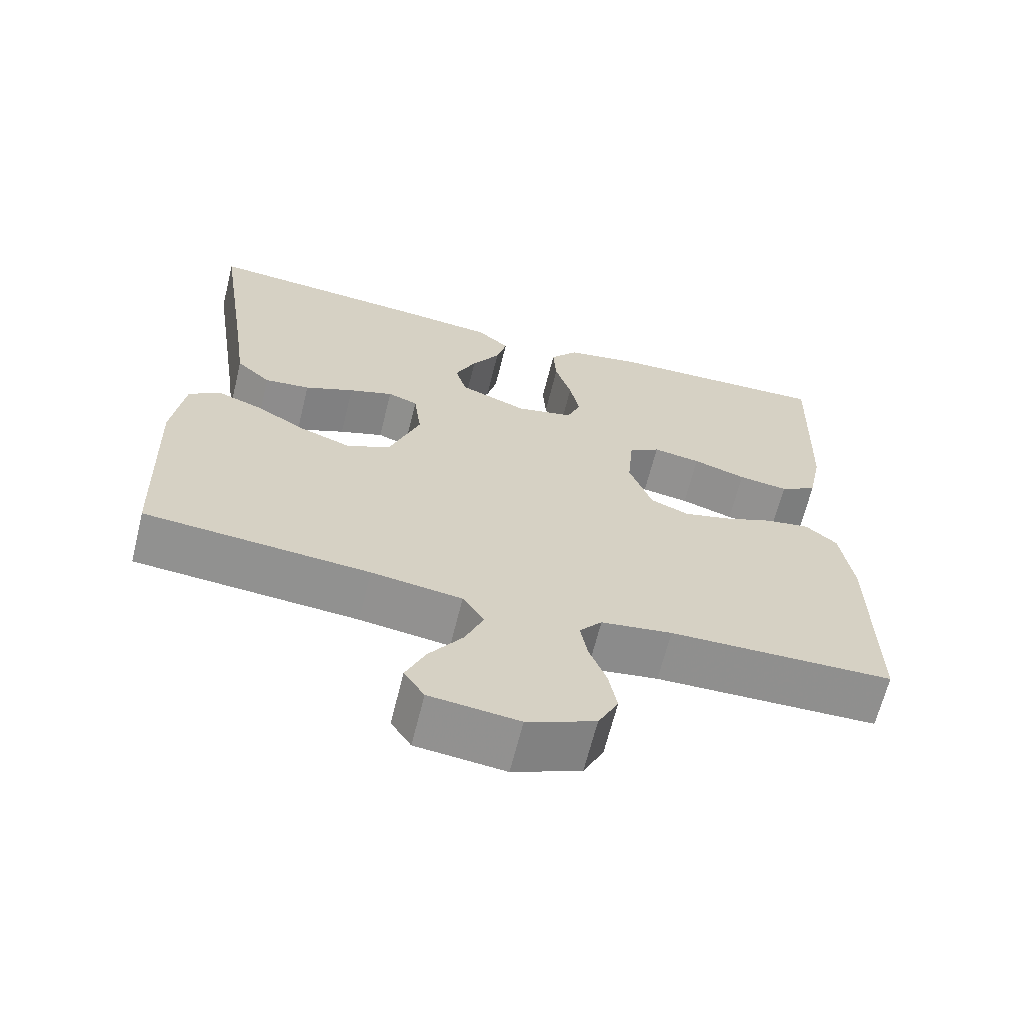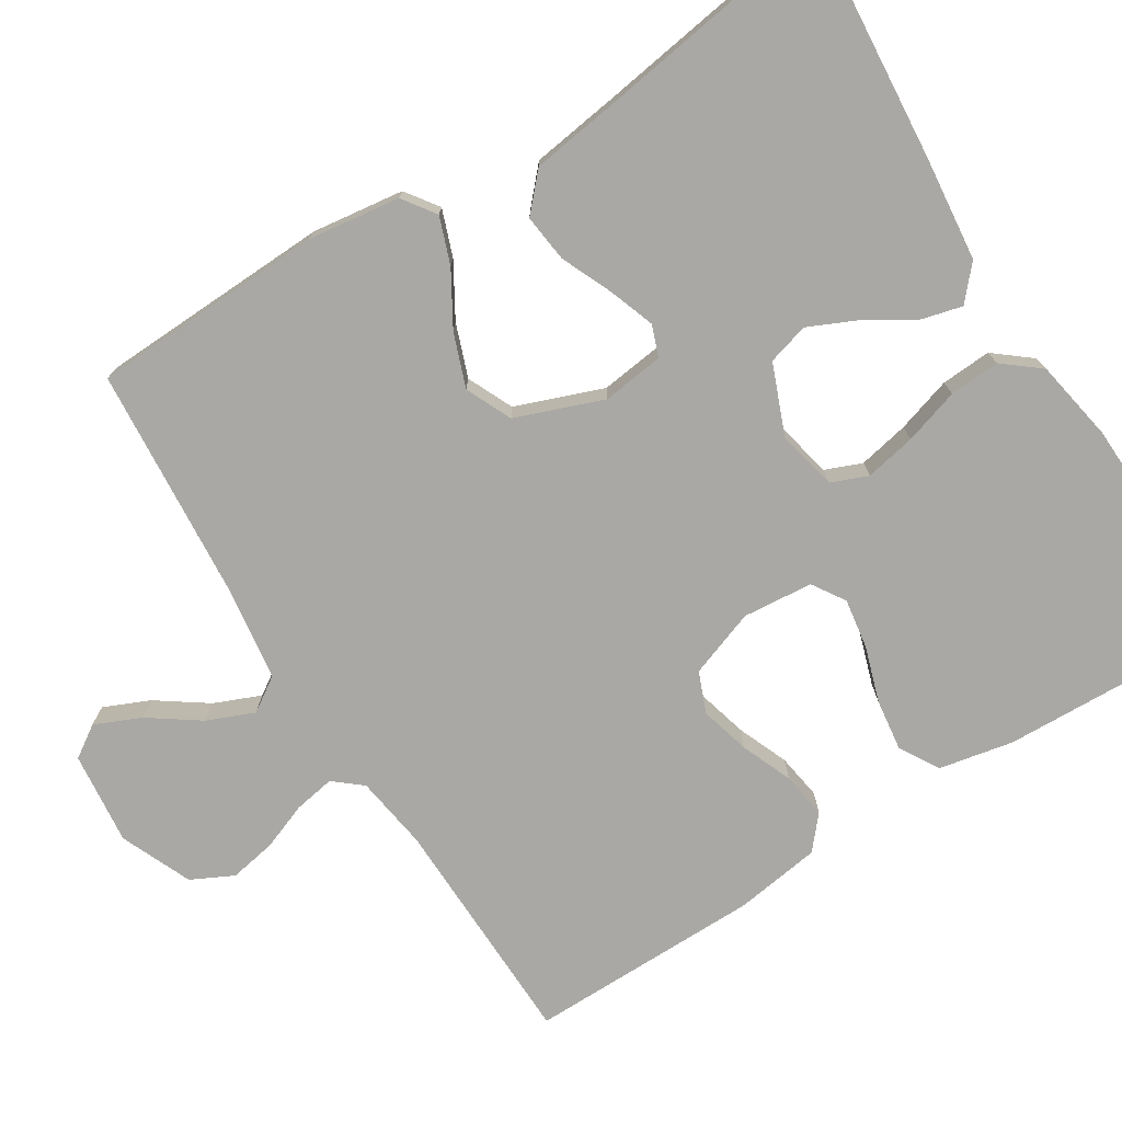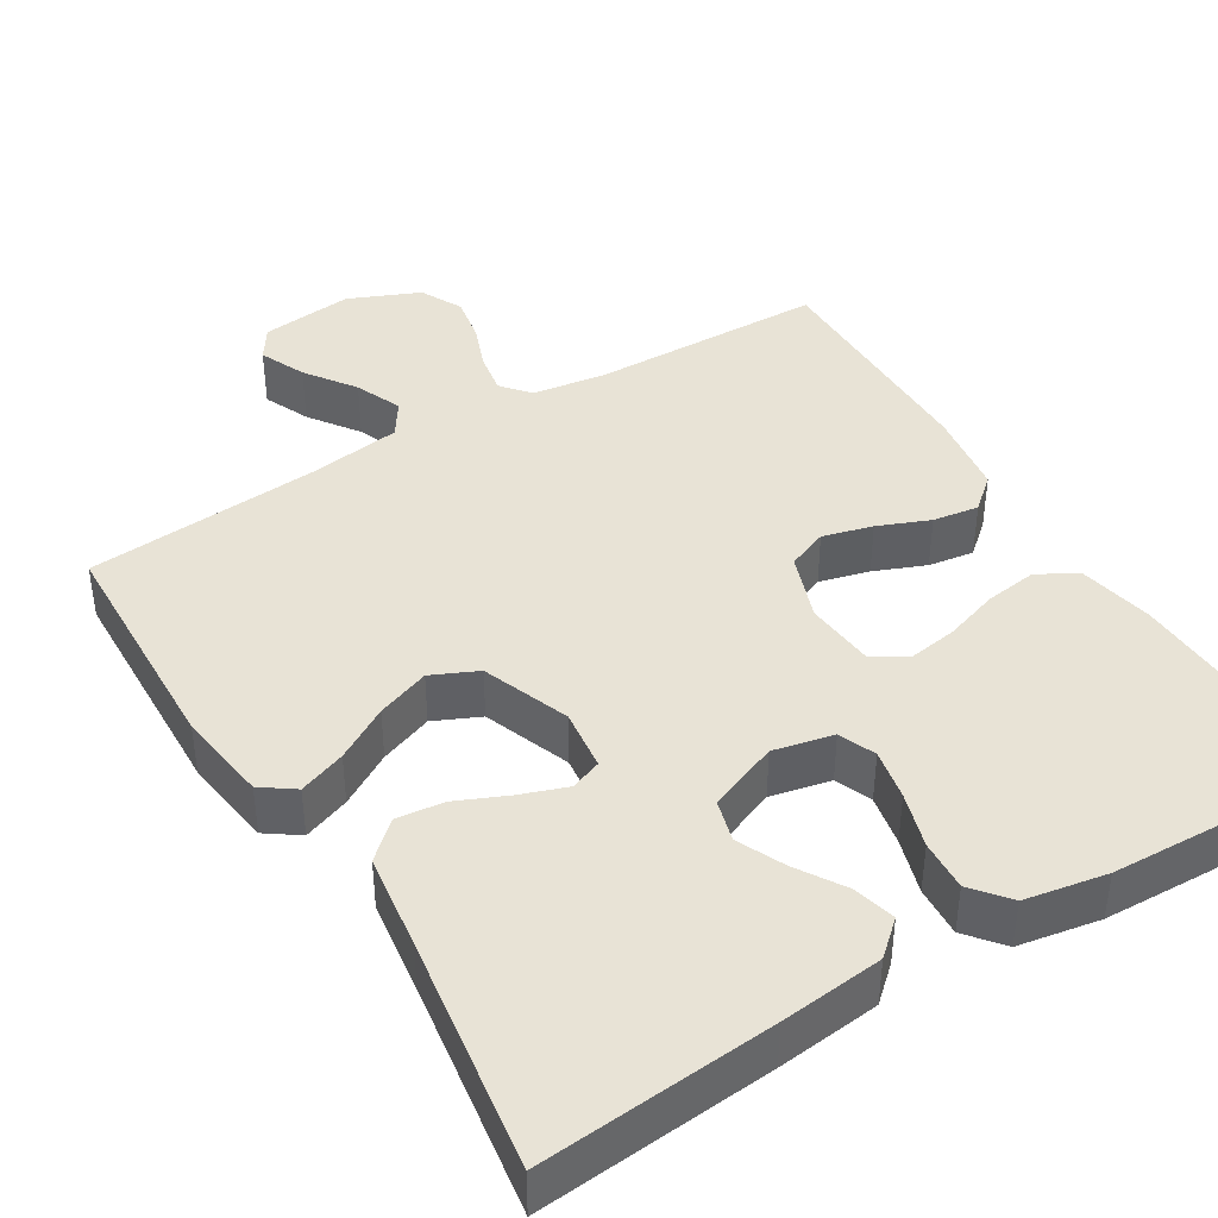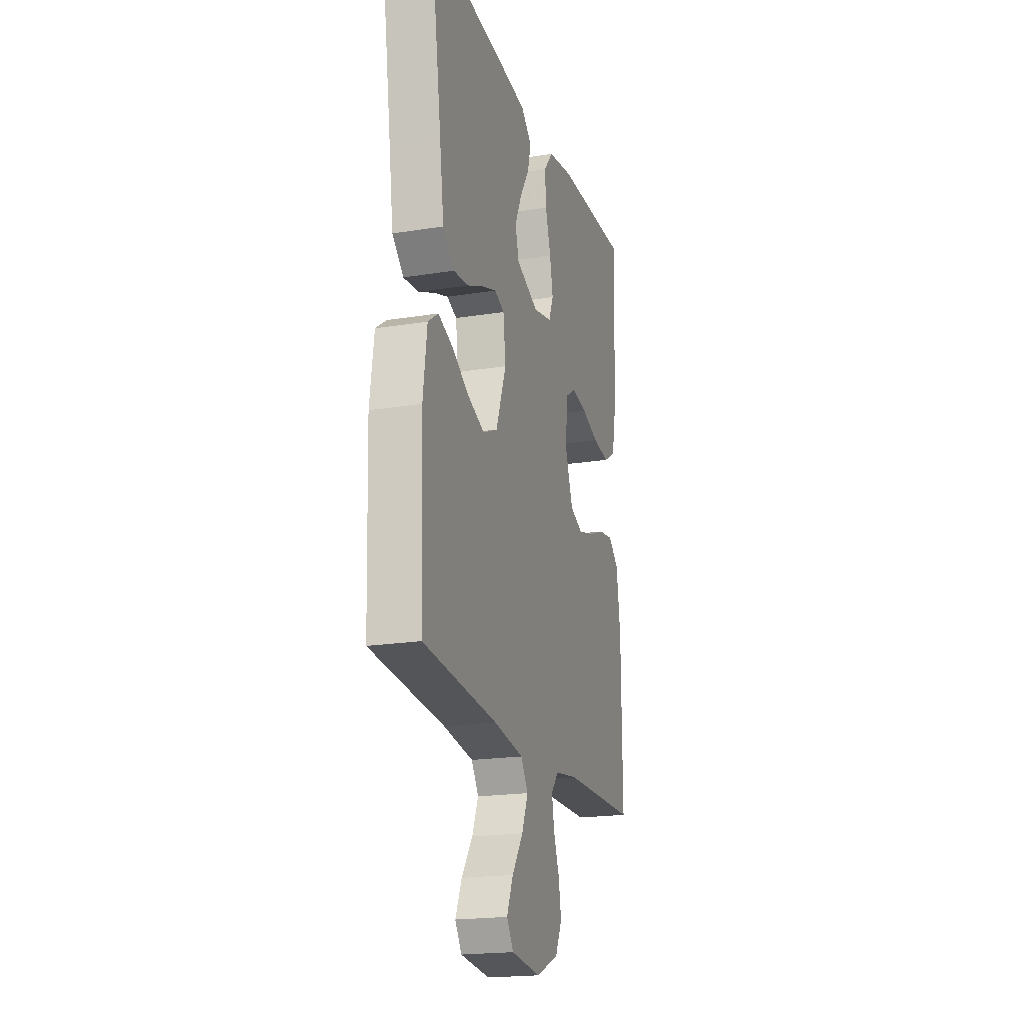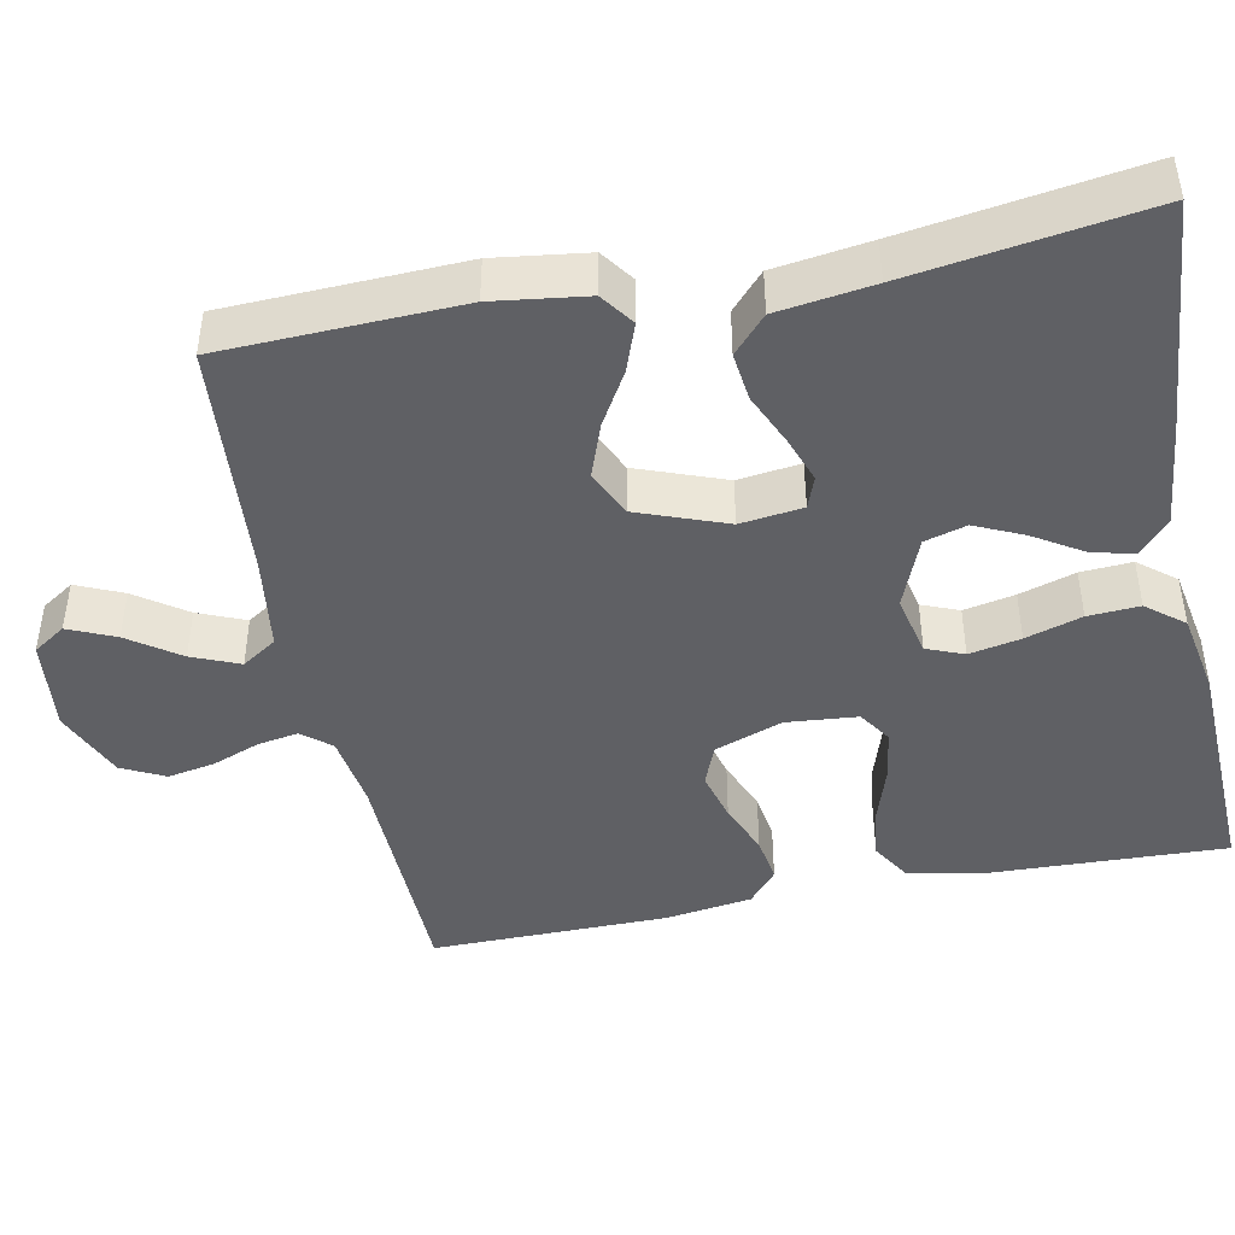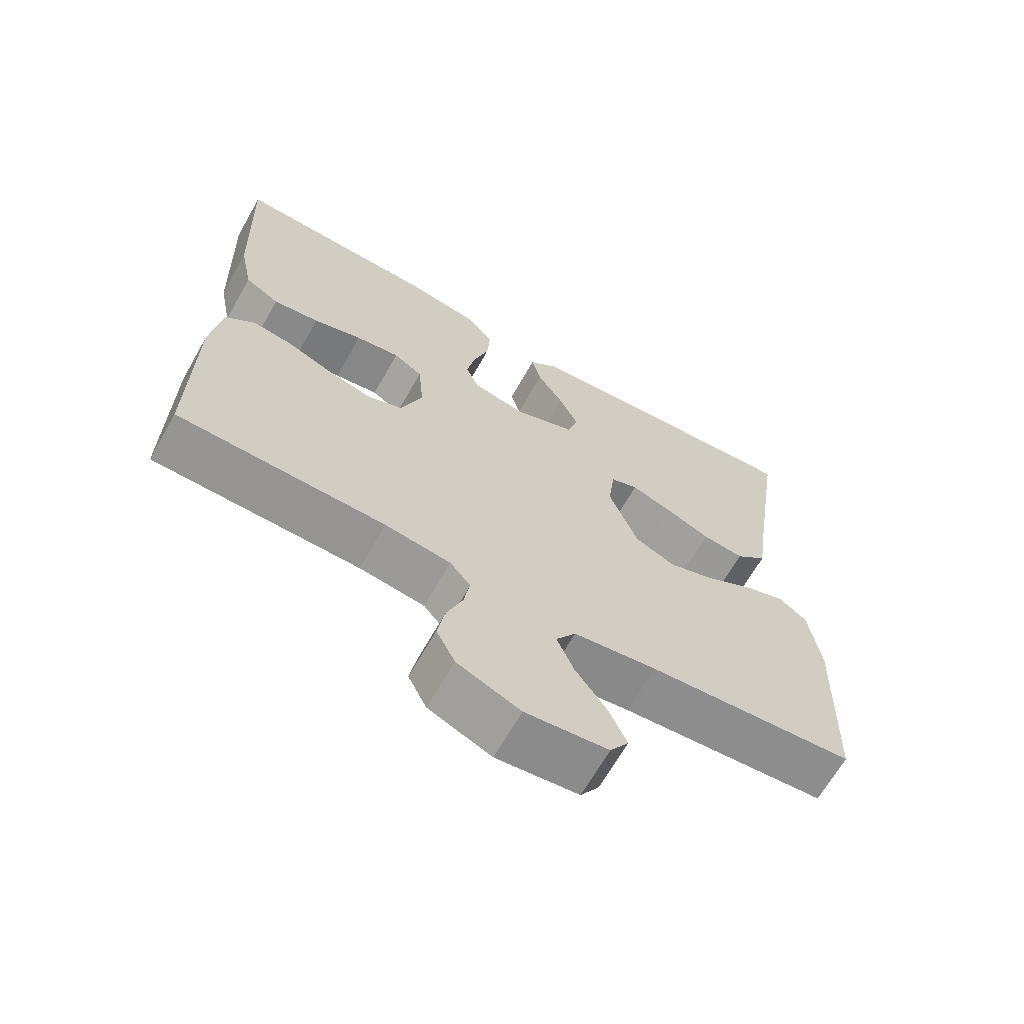
<metadata>
{"format":"obj","ext":"obj","renderer":"f3d","projection":"perspective","resolution":1024,"background":"white","views":[{"elev":-65.5,"azim":-13.9,"up":"+Z"},{"elev":-75.0,"azim":-57.9,"up":"+Y"},{"elev":41.5,"azim":-31.5,"up":"+Y"},{"elev":-20.0,"azim":-73.5,"up":"+Z"},{"elev":-44.5,"azim":-78.6,"up":"+Y"},{"elev":-66.6,"azim":150.4,"up":"+Z"}]}
</metadata>
<code>
v -0.5 0.07 0.5
v -0.2 0.07 0.475
v -0.068 0.07 0.461
v -0.025 0.07 0.423
v -0.039 0.07 0.369
v -0.077 0.07 0.308
v -0.105 0.07 0.247
v -0.09 0.07 0.194
v 0 0.07 0.158
v 0.077 0.07 0.175
v 0.096 0.07 0.222
v 0.083 0.07 0.287
v 0.061 0.07 0.358
v 0.057 0.07 0.423
v 0.095 0.07 0.47
v 0.2 0.07 0.489
v 0.5 0.07 0.5
v 0.489 0.07 0.2
v 0.47 0.07 0.105
v 0.42 0.07 0.075
v 0.353 0.07 0.084
v 0.282 0.07 0.107
v 0.218 0.07 0.117
v 0.176 0.07 0.09
v 0.168 0.07 0
v 0.199 0.07 -0.086
v 0.251 0.07 -0.107
v 0.315 0.07 -0.09
v 0.381 0.07 -0.063
v 0.44 0.07 -0.054
v 0.482 0.07 -0.09
v 0.498 0.07 -0.2
v 0.5 0.07 -0.5
v 0.2 0.07 -0.507
v 0.105 0.07 -0.521
v 0.075 0.07 -0.557
v 0.084 0.07 -0.609
v 0.107 0.07 -0.669
v 0.118 0.07 -0.729
v 0.091 0.07 -0.783
v 0 0.07 -0.822
v -0.119 0.07 -0.809
v -0.146 0.07 -0.768
v -0.12 0.07 -0.709
v -0.075 0.07 -0.645
v -0.05 0.07 -0.585
v -0.079 0.07 -0.541
v -0.2 0.07 -0.524
v -0.5 0.07 -0.5
v -0.511 0.07 -0.2
v -0.495 0.07 -0.082
v -0.453 0.07 -0.052
v -0.393 0.07 -0.074
v -0.325 0.07 -0.114
v -0.257 0.07 -0.139
v -0.198 0.07 -0.112
v -0.156 0.07 0
v -0.166 0.07 0.079
v -0.206 0.07 0.094
v -0.265 0.07 0.073
v -0.331 0.07 0.044
v -0.392 0.07 0.037
v -0.438 0.07 0.079
v -0.455 0.07 0.2
v -0.5 0 0.5
v -0.2 0 0.475
v -0.068 0 0.461
v -0.025 0 0.423
v -0.039 0 0.369
v -0.077 0 0.308
v -0.105 0 0.247
v -0.09 0 0.194
v 0 0 0.158
v 0.077 0 0.175
v 0.096 0 0.222
v 0.083 0 0.287
v 0.061 0 0.358
v 0.057 0 0.423
v 0.095 0 0.47
v 0.2 0 0.489
v 0.5 0 0.5
v 0.489 0 0.2
v 0.47 0 0.105
v 0.42 0 0.075
v 0.353 0 0.084
v 0.282 0 0.107
v 0.218 0 0.117
v 0.176 0 0.09
v 0.168 0 0
v 0.199 0 -0.086
v 0.251 0 -0.107
v 0.315 0 -0.09
v 0.381 0 -0.063
v 0.44 0 -0.054
v 0.482 0 -0.09
v 0.498 0 -0.2
v 0.5 0 -0.5
v 0.2 0 -0.507
v 0.105 0 -0.521
v 0.075 0 -0.557
v 0.084 0 -0.609
v 0.107 0 -0.669
v 0.118 0 -0.729
v 0.091 0 -0.783
v 0 0 -0.822
v -0.119 0 -0.809
v -0.146 0 -0.768
v -0.12 0 -0.709
v -0.075 0 -0.645
v -0.05 0 -0.585
v -0.079 0 -0.541
v -0.2 0 -0.524
v -0.5 0 -0.5
v -0.511 0 -0.2
v -0.495 0 -0.082
v -0.453 0 -0.052
v -0.393 0 -0.074
v -0.325 0 -0.114
v -0.257 0 -0.139
v -0.198 0 -0.112
v -0.156 0 0
v -0.166 0 0.079
v -0.206 0 0.094
v -0.265 0 0.073
v -0.331 0 0.044
v -0.392 0 0.037
v -0.438 0 0.079
v -0.455 0 0.2
f 62 63 64
f 61 62 64
f 60 61 64
f 2 3 4
f 1 2 4
f 64 1 4
f 60 64 4
f 59 60 4
f 52 53 54
f 51 52 54
f 50 51 54
f 49 50 54
f 48 49 54
f 47 48 54 55
f 46 47 55 56
f 43 44 45
f 42 43 45
f 41 42 45
f 40 41 45
f 39 40 45
f 38 39 45
f 37 38 45
f 36 37 45 46
f 46 56 57
f 36 46 57
f 35 36 57
f 32 33 34
f 31 32 34
f 30 31 34
f 29 30 34
f 28 29 34
f 27 28 34 35
f 20 21 22
f 19 20 22
f 18 19 22
f 17 18 22
f 16 17 22
f 15 16 22
f 14 15 22
f 13 14 22
f 12 13 22
f 11 12 22 23
f 10 11 23 24
f 4 5 6
f 4 6 7
f 59 4 7
f 58 59 7 8
f 57 58 8 9
f 26 27 35 57
f 57 9 10
f 26 57 10
f 25 26 10
f 10 24 25
f 128 127 126
f 128 126 125
f 128 125 124
f 68 67 66
f 68 66 65
f 68 65 128
f 68 128 124
f 68 124 123
f 118 117 116
f 118 116 115
f 118 115 114
f 118 114 113
f 118 113 112
f 119 118 112 111
f 120 119 111 110
f 109 108 107
f 109 107 106
f 109 106 105
f 109 105 104
f 109 104 103
f 109 103 102
f 109 102 101
f 110 109 101 100
f 121 120 110
f 121 110 100
f 121 100 99
f 98 97 96
f 98 96 95
f 98 95 94
f 98 94 93
f 98 93 92
f 99 98 92 91
f 86 85 84
f 86 84 83
f 86 83 82
f 86 82 81
f 86 81 80
f 86 80 79
f 86 79 78
f 86 78 77
f 86 77 76
f 87 86 76 75
f 88 87 75 74
f 70 69 68
f 71 70 68
f 71 68 123
f 72 71 123 122
f 73 72 122 121
f 121 99 91 90
f 74 73 121
f 74 121 90
f 74 90 89
f 89 88 74
f 1 65 66 2
f 2 66 67 3
f 3 67 68 4
f 4 68 69 5
f 5 69 70 6
f 6 70 71 7
f 7 71 72 8
f 8 72 73 9
f 9 73 74 10
f 10 74 75 11
f 11 75 76 12
f 12 76 77 13
f 13 77 78 14
f 14 78 79 15
f 15 79 80 16
f 16 80 81 17
f 17 81 82 18
f 18 82 83 19
f 19 83 84 20
f 20 84 85 21
f 21 85 86 22
f 22 86 87 23
f 23 87 88 24
f 24 88 89 25
f 25 89 90 26
f 26 90 91 27
f 27 91 92 28
f 28 92 93 29
f 29 93 94 30
f 30 94 95 31
f 31 95 96 32
f 32 96 97 33
f 33 97 98 34
f 34 98 99 35
f 35 99 100 36
f 36 100 101 37
f 37 101 102 38
f 38 102 103 39
f 39 103 104 40
f 40 104 105 41
f 41 105 106 42
f 42 106 107 43
f 43 107 108 44
f 44 108 109 45
f 45 109 110 46
f 46 110 111 47
f 47 111 112 48
f 48 112 113 49
f 49 113 114 50
f 50 114 115 51
f 51 115 116 52
f 52 116 117 53
f 53 117 118 54
f 54 118 119 55
f 55 119 120 56
f 56 120 121 57
f 57 121 122 58
f 58 122 123 59
f 59 123 124 60
f 60 124 125 61
f 61 125 126 62
f 62 126 127 63
f 63 127 128 64
f 64 128 65 1

</code>
